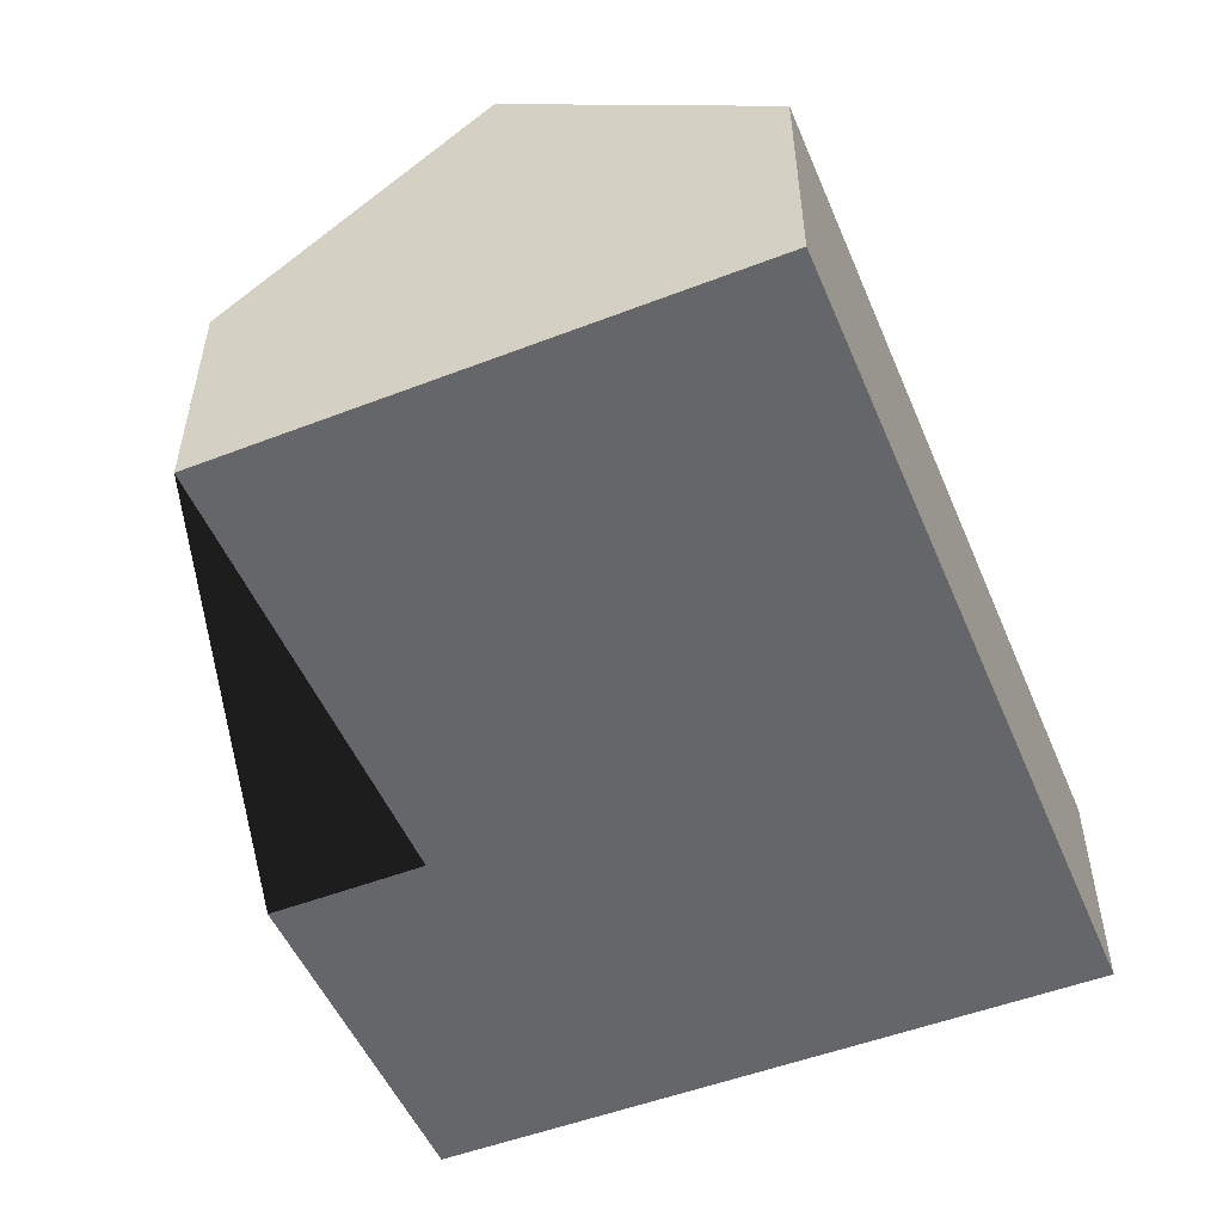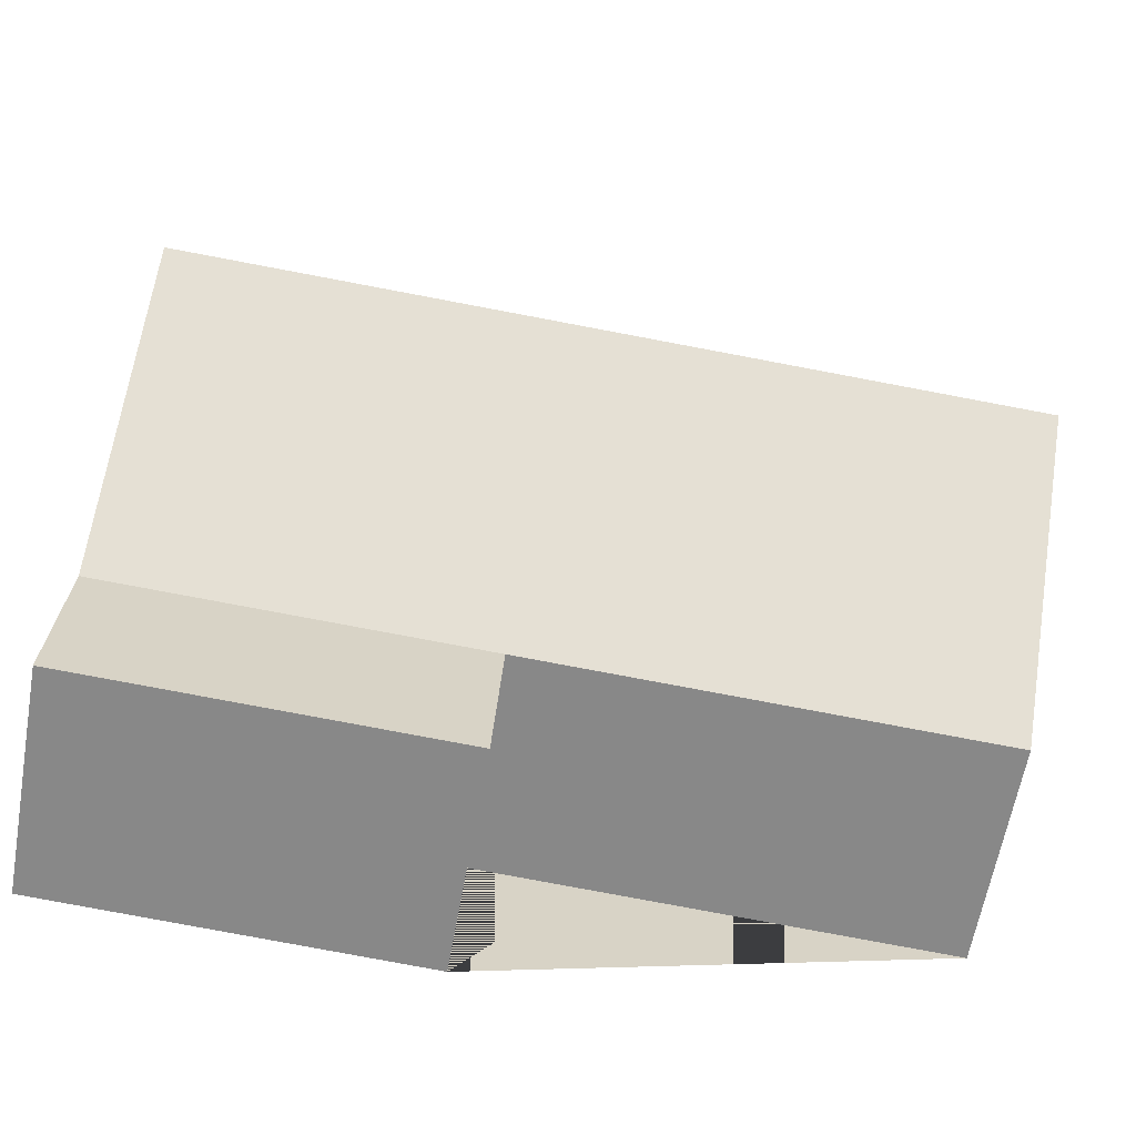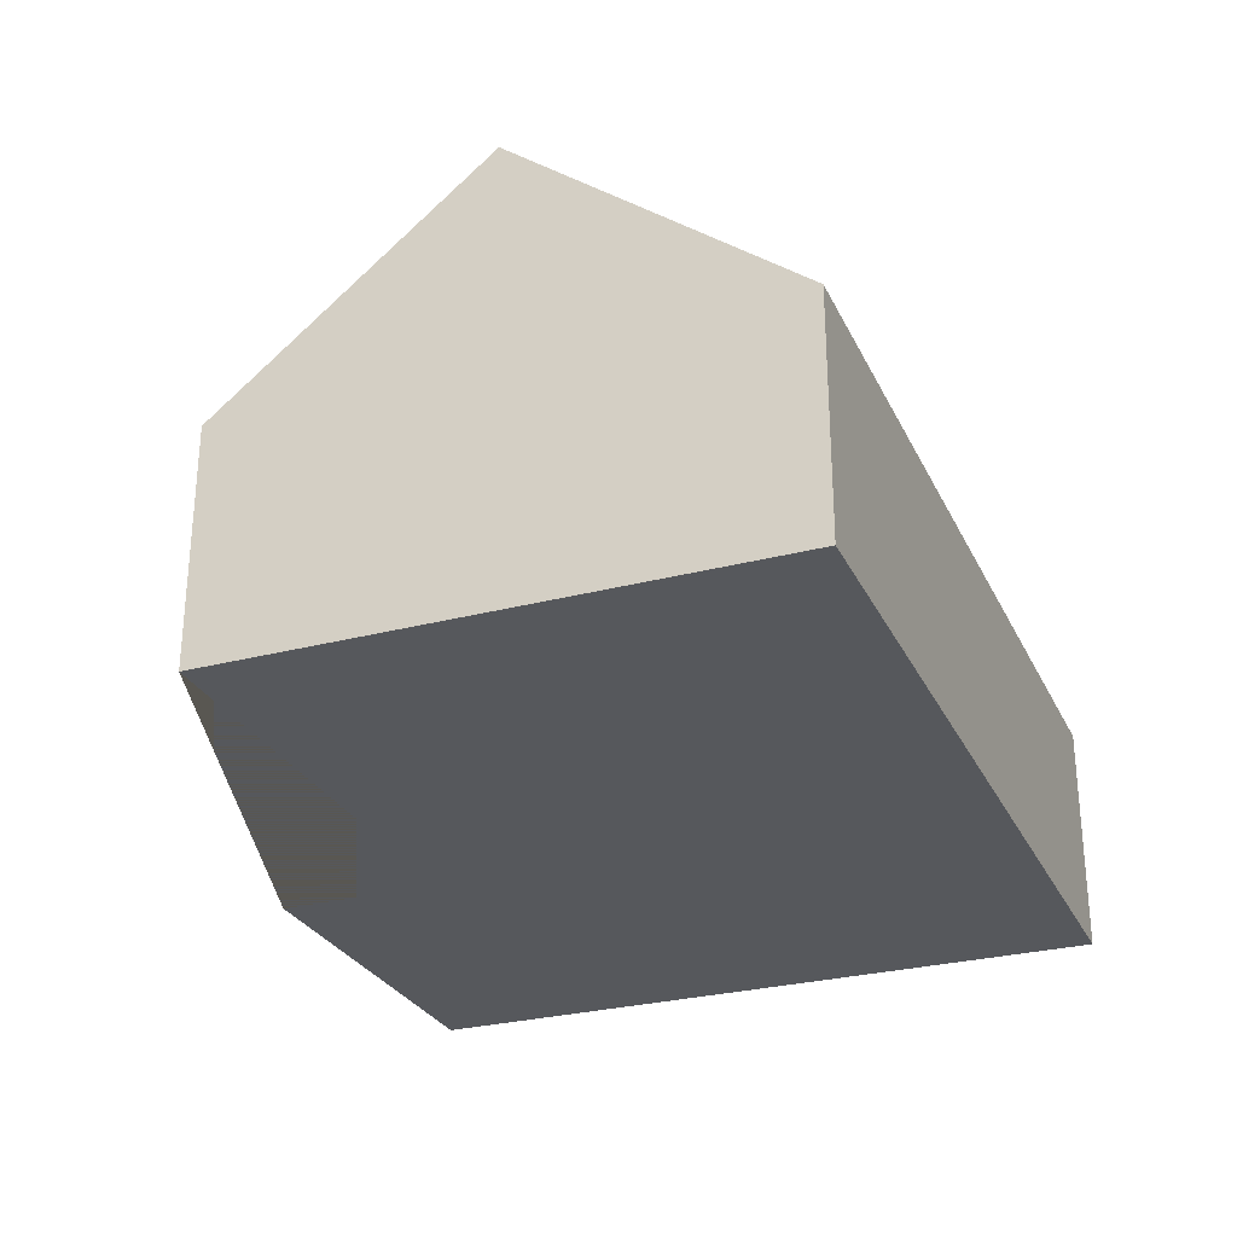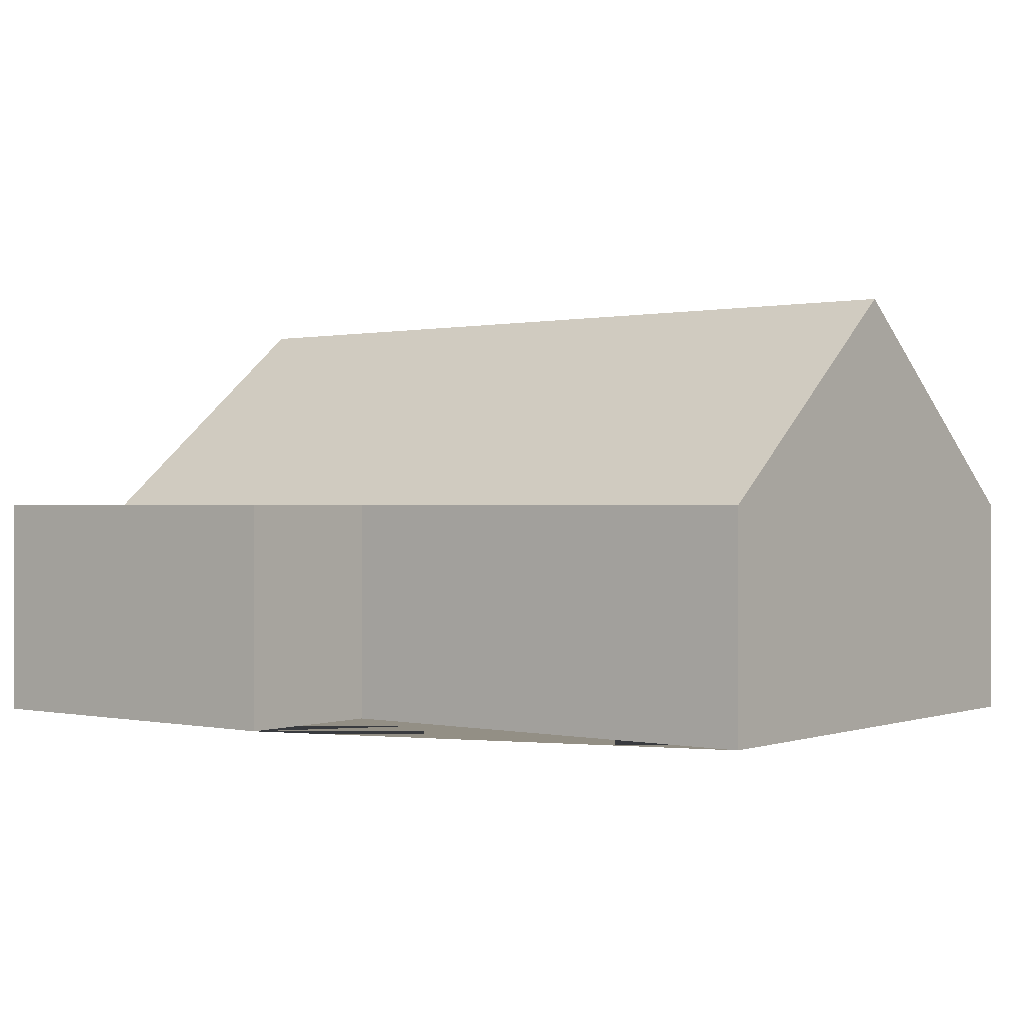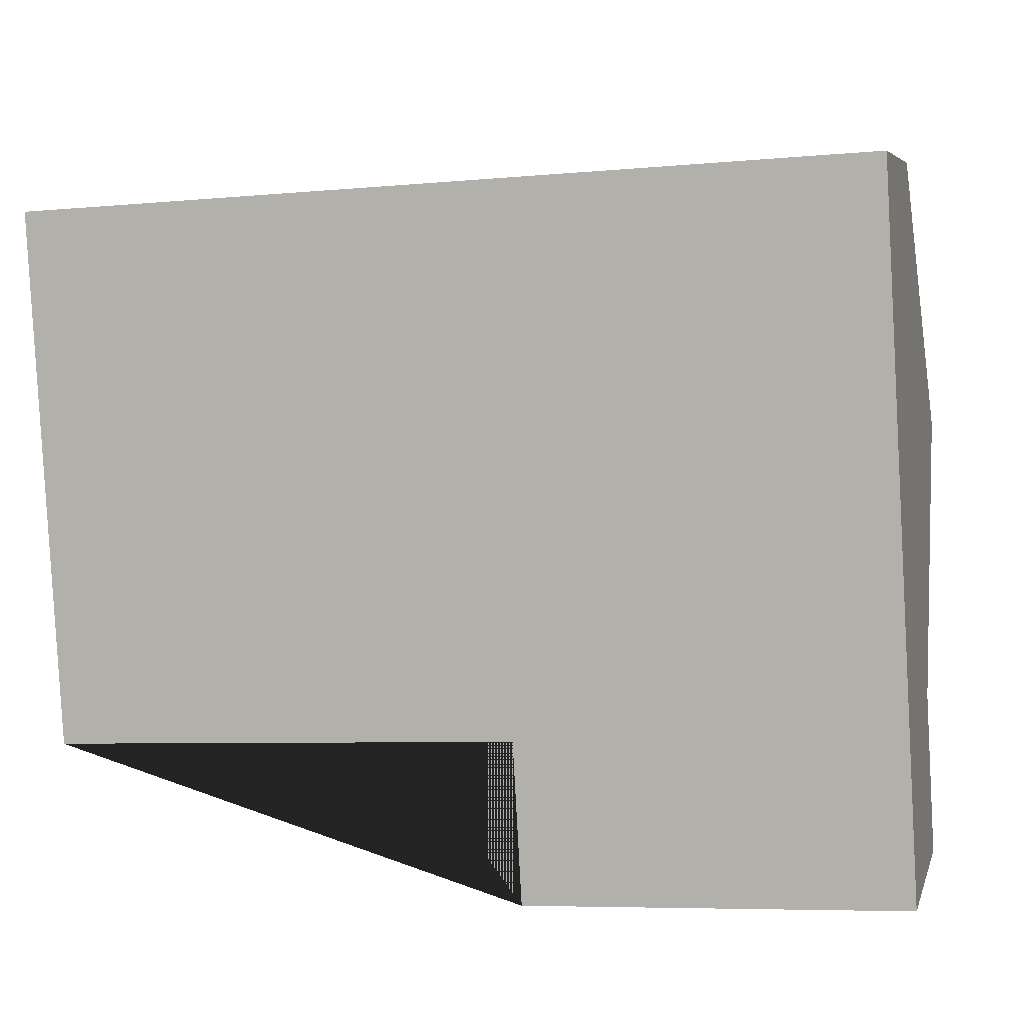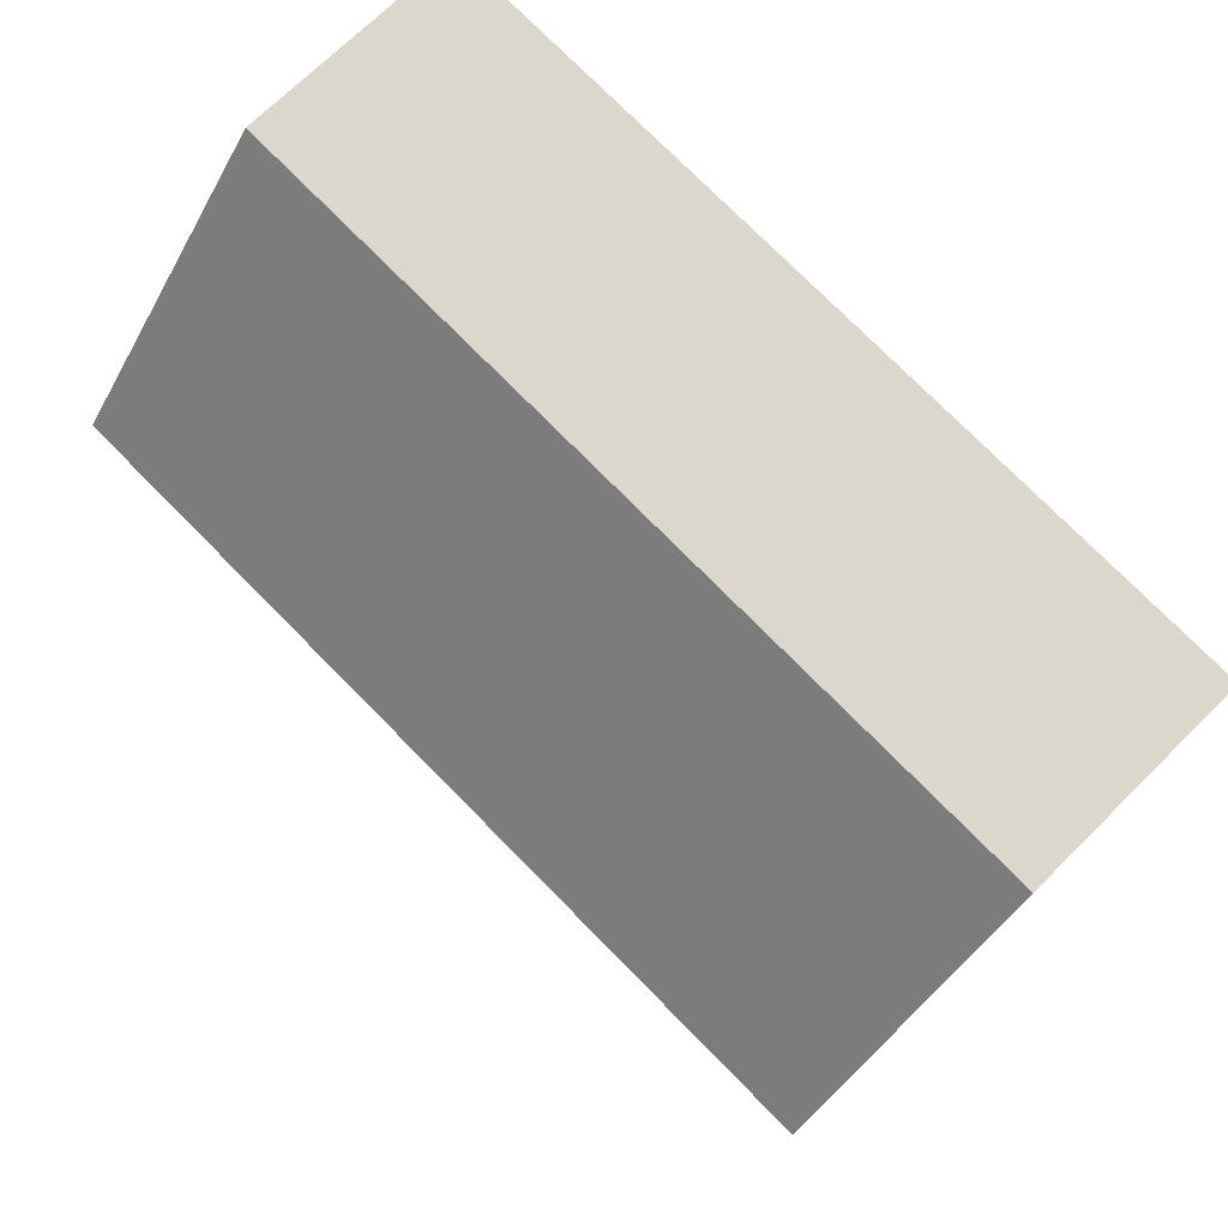
<metadata>
{"format":"obj","ext":"obj","renderer":"f3d","projection":"perspective","resolution":1024,"background":"white","views":[{"elev":-51.7,"azim":-70.6,"up":"+Y"},{"elev":-62.7,"azim":169.9,"up":"+Z"},{"elev":-28.3,"azim":-71.6,"up":"+Y"},{"elev":0.2,"azim":-145.1,"up":"+Y"},{"elev":6.0,"azim":14.4,"up":"+Z"},{"elev":71.3,"azim":-134.7,"up":"+Z"}]}
</metadata>
<code>
o CG10_500_038057_0026
v 183.2 75 -249.4
v 307.5 75 -242.3
v 25.34 75 -205.1
v 180.2 75 -196.4
v 304.5 75 -189.4
v 20.42 144.9 -118.5
v 299.6 145 -102.7
v 15.32 75 -28.63
v 294.5 75 -12.6
v 183.2 0 -249.4
v 307.5 0 -242.3
v 304.5 0 -189.4
v 294.5 0 -12.6
v 15.32 0 -28.63
v 25.34 0 -205.1
v 180.2 0 -196.4
f 6 3 4 5 7
f 4 1 2 5
f 8 6 7 9
f 5 7 9
f 8 6 3
f 10 11 12 13 14 15 16
f 1 10 11 2
f 2 11 12 5
f 5 12 13 9
f 9 13 14 8
f 8 14 15 3
f 3 15 16 4
f 4 16 10 1

</code>
